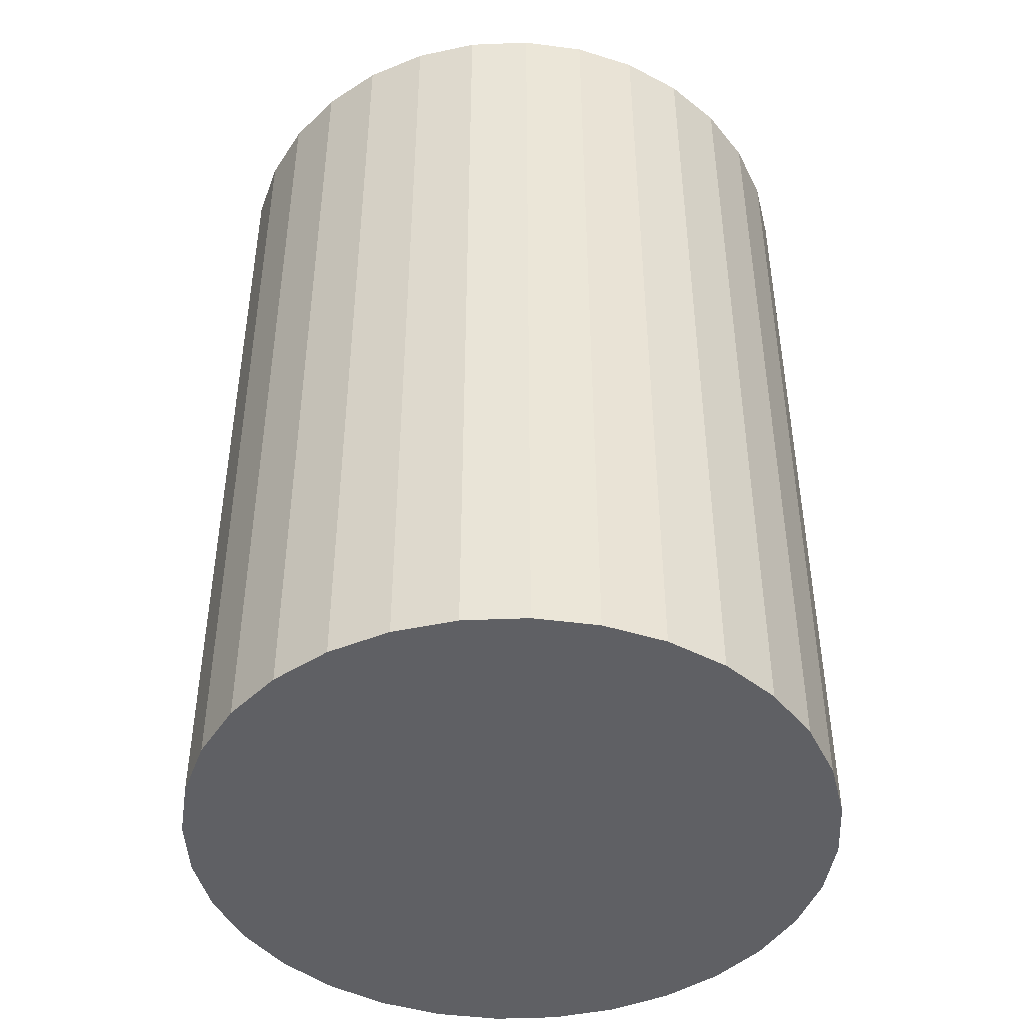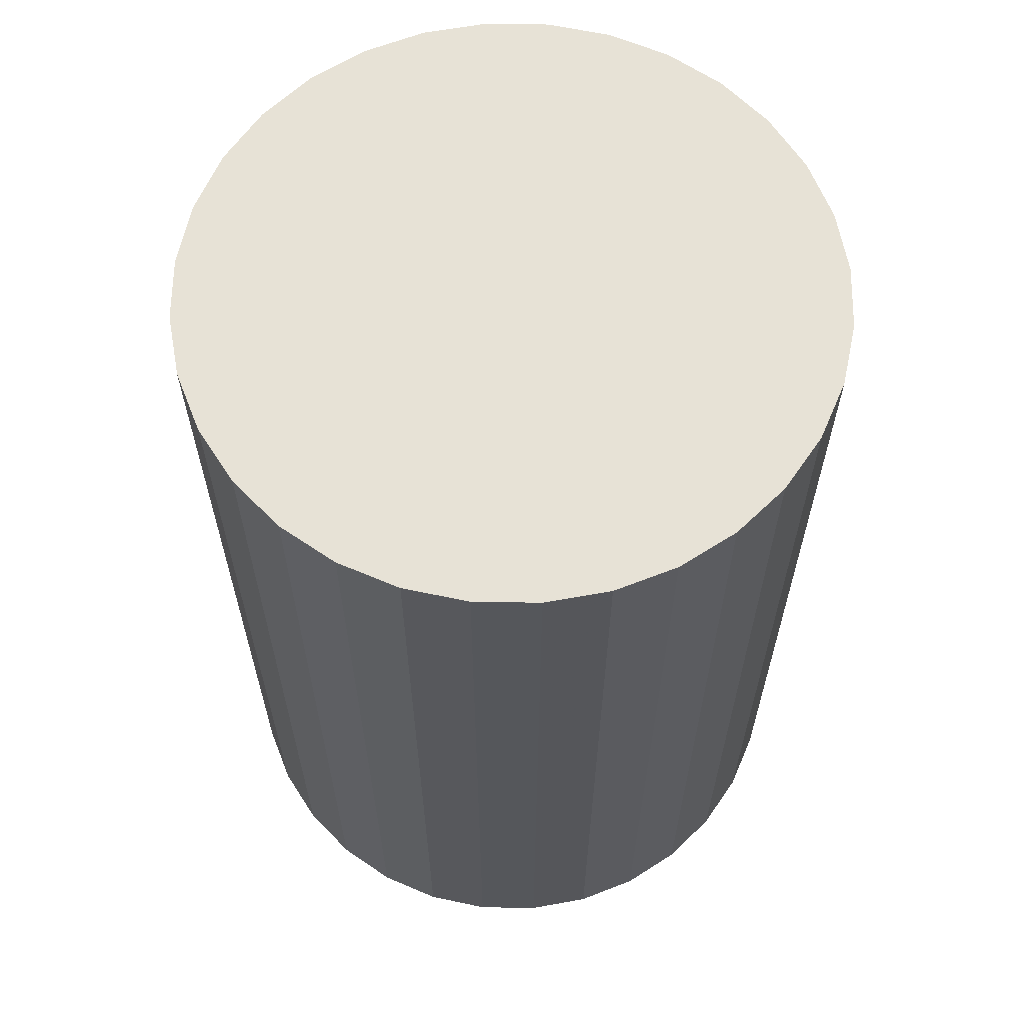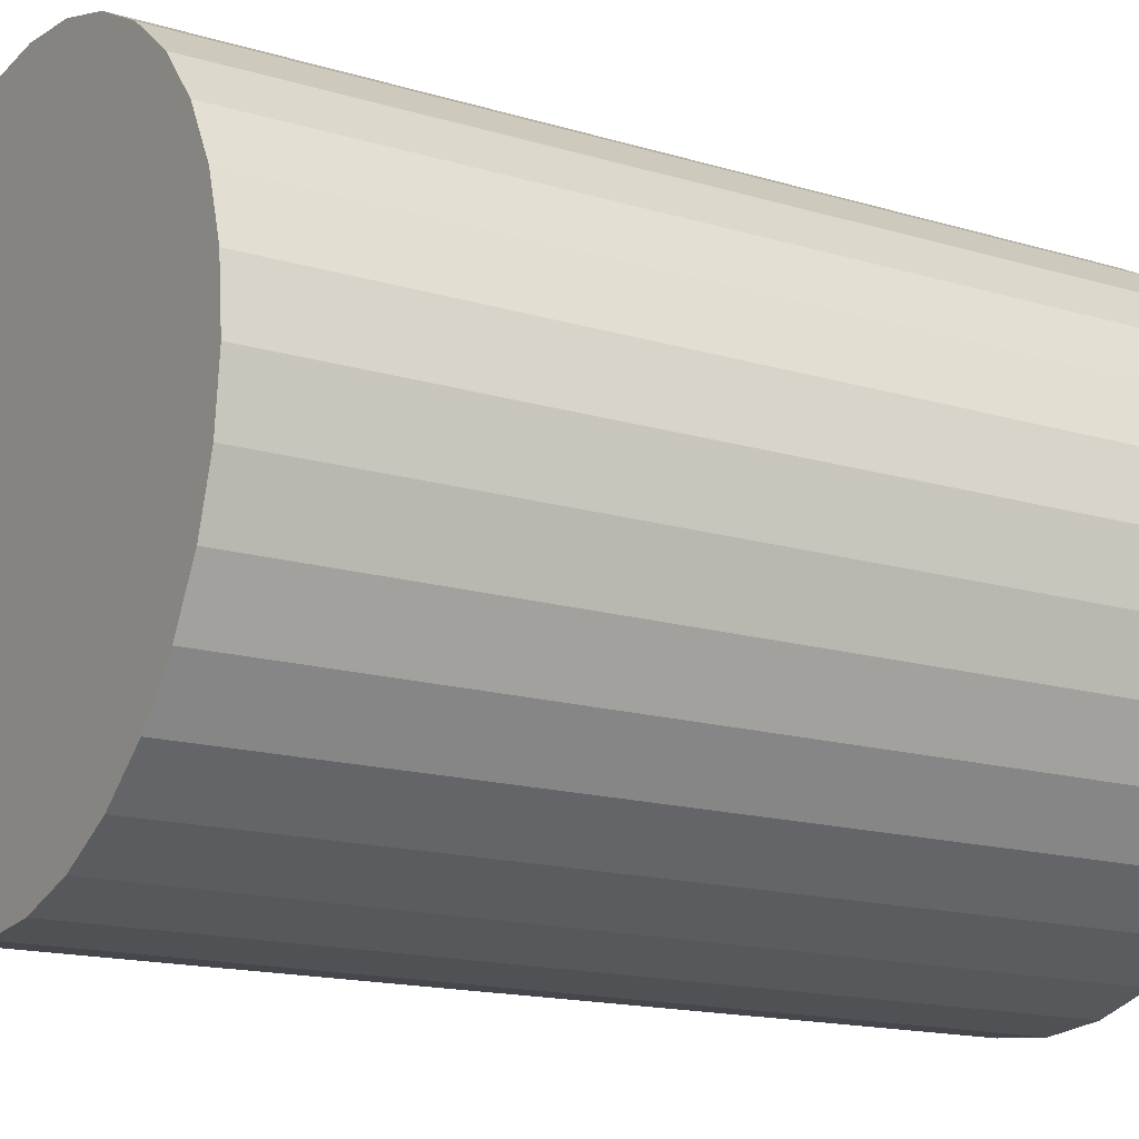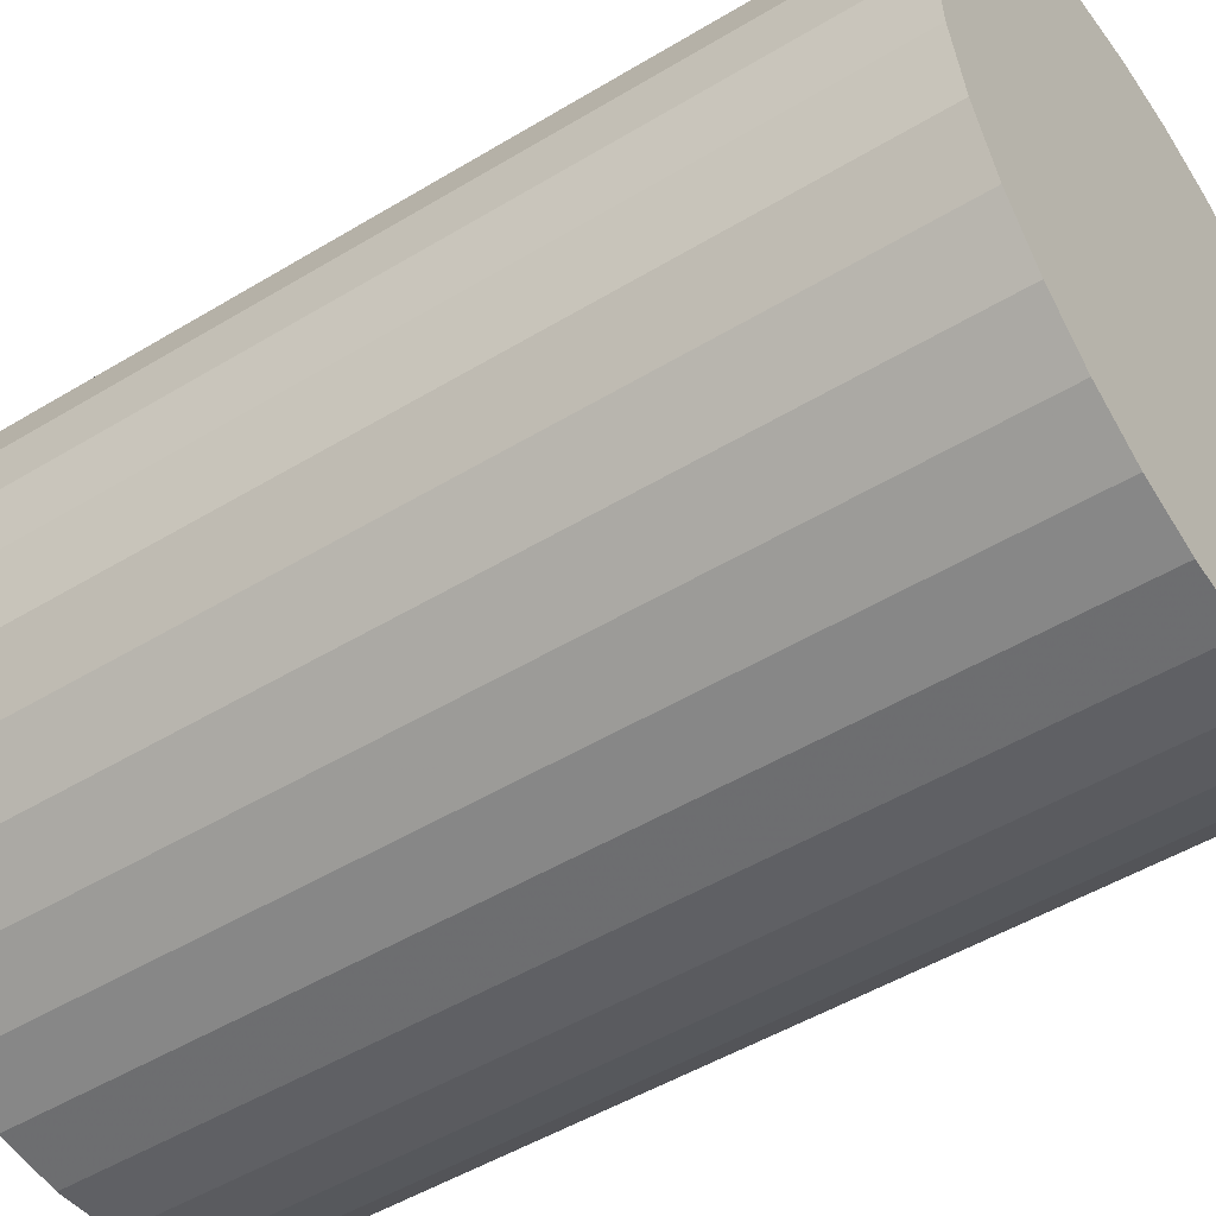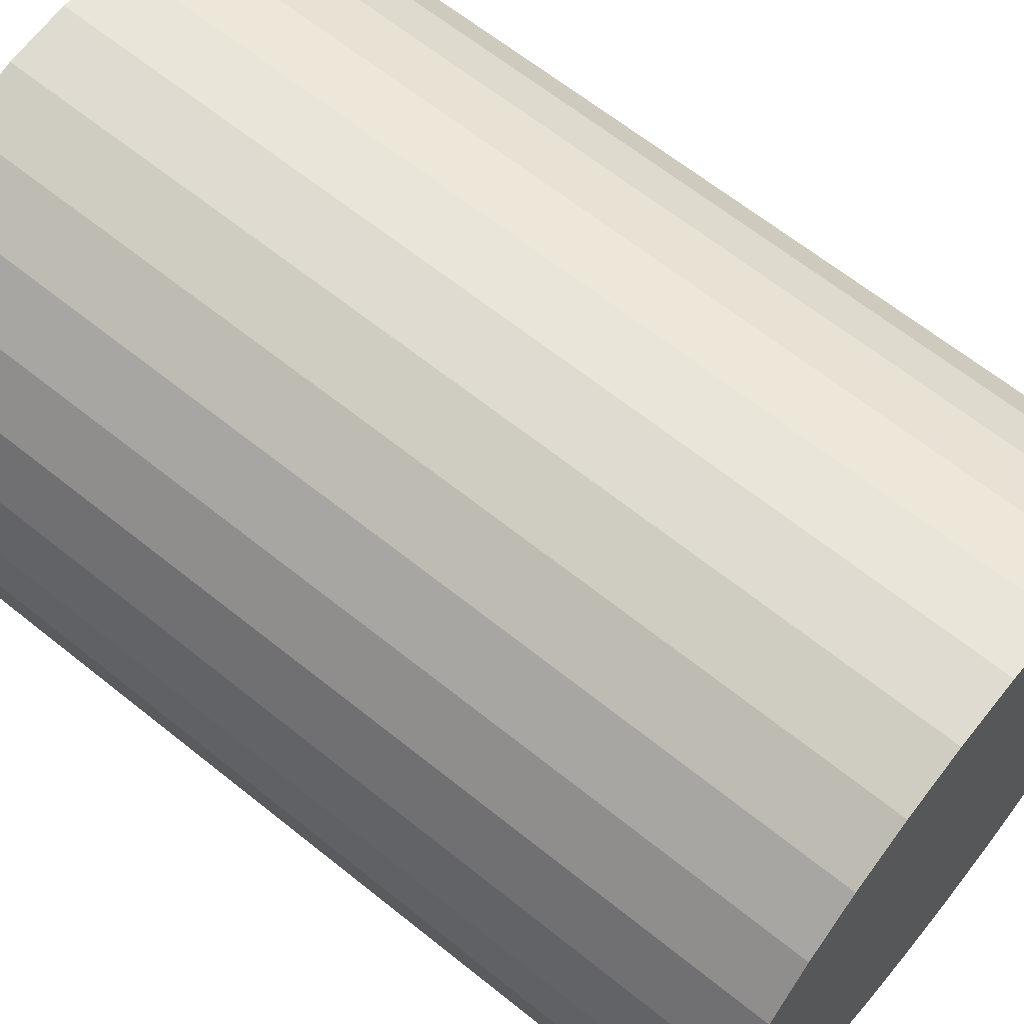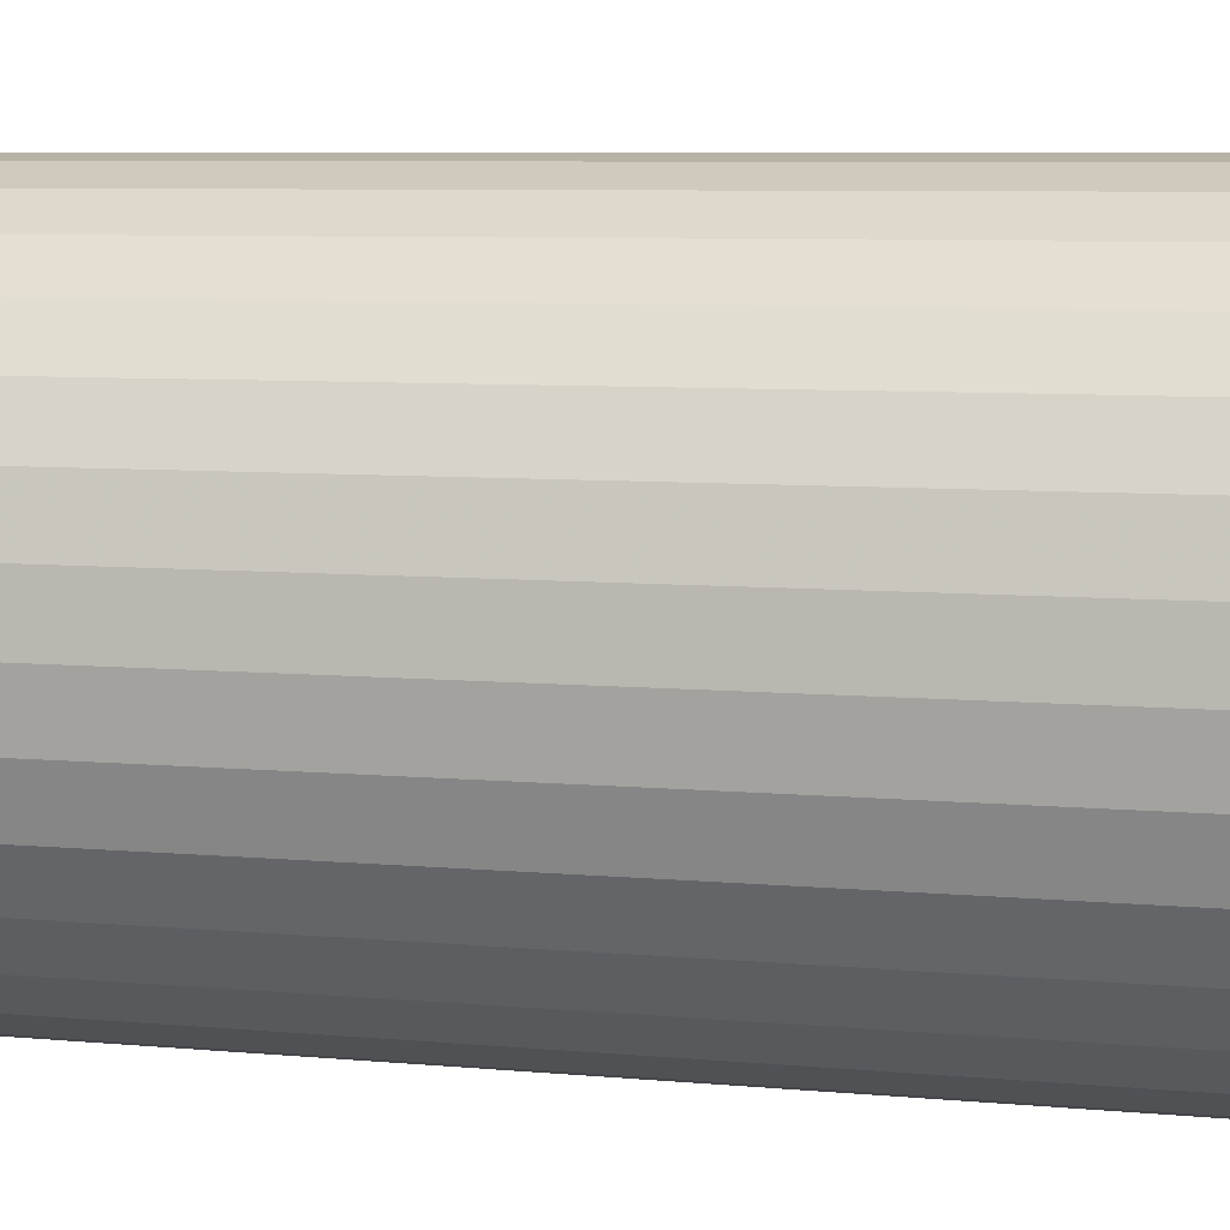
<metadata>
{"format":"obj","ext":"obj","renderer":"f3d","projection":"perspective","resolution":1024,"background":"white","views":[{"elev":-45.1,"azim":-36.7,"up":"+Z"},{"elev":63.0,"azim":51.5,"up":"+Z"},{"elev":-15.6,"azim":-122.4,"up":"+Y"},{"elev":-49.8,"azim":123.7,"up":"+Y"},{"elev":64.1,"azim":129.1,"up":"+Y"},{"elev":7.5,"azim":104.5,"up":"+Y"}]}
</metadata>
<code>
v 0 0 -0.03726
v 0.02639 0 -0.03726
v 0.02639 0 0.03726
v 0 0 0.03726
v 0.02588 0.005149 -0.03726
v 0.02588 0.005149 0.03726
v 0.02438 0.0101 -0.03726
v 0.02438 0.0101 0.03726
v 0.02194 0.01466 -0.03726
v 0.02194 0.01466 0.03726
v 0.01866 0.01866 -0.03726
v 0.01866 0.01866 0.03726
v 0.01466 0.02194 -0.03726
v 0.01466 0.02194 0.03726
v 0.0101 0.02438 -0.03726
v 0.0101 0.02438 0.03726
v 0.005149 0.02588 -0.03726
v 0.005149 0.02588 0.03726
v 0 0.02639 -0.03726
v 0 0.02639 0.03726
v -0.005149 0.02588 -0.03726
v -0.005149 0.02588 0.03726
v -0.0101 0.02438 -0.03726
v -0.0101 0.02438 0.03726
v -0.01466 0.02194 -0.03726
v -0.01466 0.02194 0.03726
v -0.01866 0.01866 -0.03726
v -0.01866 0.01866 0.03726
v -0.02194 0.01466 -0.03726
v -0.02194 0.01466 0.03726
v -0.02438 0.0101 -0.03726
v -0.02438 0.0101 0.03726
v -0.02588 0.005149 -0.03726
v -0.02588 0.005149 0.03726
v -0.02639 0 -0.03726
v -0.02639 0 0.03726
v -0.02588 -0.005149 -0.03726
v -0.02588 -0.005149 0.03726
v -0.02438 -0.0101 -0.03726
v -0.02438 -0.0101 0.03726
v -0.02194 -0.01466 -0.03726
v -0.02194 -0.01466 0.03726
v -0.01866 -0.01866 -0.03726
v -0.01866 -0.01866 0.03726
v -0.01466 -0.02194 -0.03726
v -0.01466 -0.02194 0.03726
v -0.0101 -0.02438 -0.03726
v -0.0101 -0.02438 0.03726
v -0.005149 -0.02588 -0.03726
v -0.005149 -0.02588 0.03726
v -0 -0.02639 -0.03726
v -0 -0.02639 0.03726
v 0.005149 -0.02588 -0.03726
v 0.005149 -0.02588 0.03726
v 0.0101 -0.02438 -0.03726
v 0.0101 -0.02438 0.03726
v 0.01466 -0.02194 -0.03726
v 0.01466 -0.02194 0.03726
v 0.01866 -0.01866 -0.03726
v 0.01866 -0.01866 0.03726
v 0.02194 -0.01466 -0.03726
v 0.02194 -0.01466 0.03726
v 0.02438 -0.0101 -0.03726
v 0.02438 -0.0101 0.03726
v 0.02588 -0.005149 -0.03726
v 0.02588 -0.005149 0.03726
f 2 1 5
f 2 5 3
f 3 5 6
f 3 6 4
f 5 1 7
f 5 7 6
f 6 7 8
f 6 8 4
f 7 1 9
f 7 9 8
f 8 9 10
f 8 10 4
f 9 1 11
f 9 11 10
f 10 11 12
f 10 12 4
f 11 1 13
f 11 13 12
f 12 13 14
f 12 14 4
f 13 1 15
f 13 15 14
f 14 15 16
f 14 16 4
f 15 1 17
f 15 17 16
f 16 17 18
f 16 18 4
f 17 1 19
f 17 19 18
f 18 19 20
f 18 20 4
f 19 1 21
f 19 21 20
f 20 21 22
f 20 22 4
f 21 1 23
f 21 23 22
f 22 23 24
f 22 24 4
f 23 1 25
f 23 25 24
f 24 25 26
f 24 26 4
f 25 1 27
f 25 27 26
f 26 27 28
f 26 28 4
f 27 1 29
f 27 29 28
f 28 29 30
f 28 30 4
f 29 1 31
f 29 31 30
f 30 31 32
f 30 32 4
f 31 1 33
f 31 33 32
f 32 33 34
f 32 34 4
f 33 1 35
f 33 35 34
f 34 35 36
f 34 36 4
f 35 1 37
f 35 37 36
f 36 37 38
f 36 38 4
f 37 1 39
f 37 39 38
f 38 39 40
f 38 40 4
f 39 1 41
f 39 41 40
f 40 41 42
f 40 42 4
f 41 1 43
f 41 43 42
f 42 43 44
f 42 44 4
f 43 1 45
f 43 45 44
f 44 45 46
f 44 46 4
f 45 1 47
f 45 47 46
f 46 47 48
f 46 48 4
f 47 1 49
f 47 49 48
f 48 49 50
f 48 50 4
f 49 1 51
f 49 51 50
f 50 51 52
f 50 52 4
f 51 1 53
f 51 53 52
f 52 53 54
f 52 54 4
f 53 1 55
f 53 55 54
f 54 55 56
f 54 56 4
f 55 1 57
f 55 57 56
f 56 57 58
f 56 58 4
f 57 1 59
f 57 59 58
f 58 59 60
f 58 60 4
f 59 1 61
f 59 61 60
f 60 61 62
f 60 62 4
f 61 1 63
f 61 63 62
f 62 63 64
f 62 64 4
f 63 1 65
f 63 65 64
f 64 65 66
f 64 66 4
f 65 1 2
f 65 2 66
f 66 2 3
f 66 3 4

</code>
